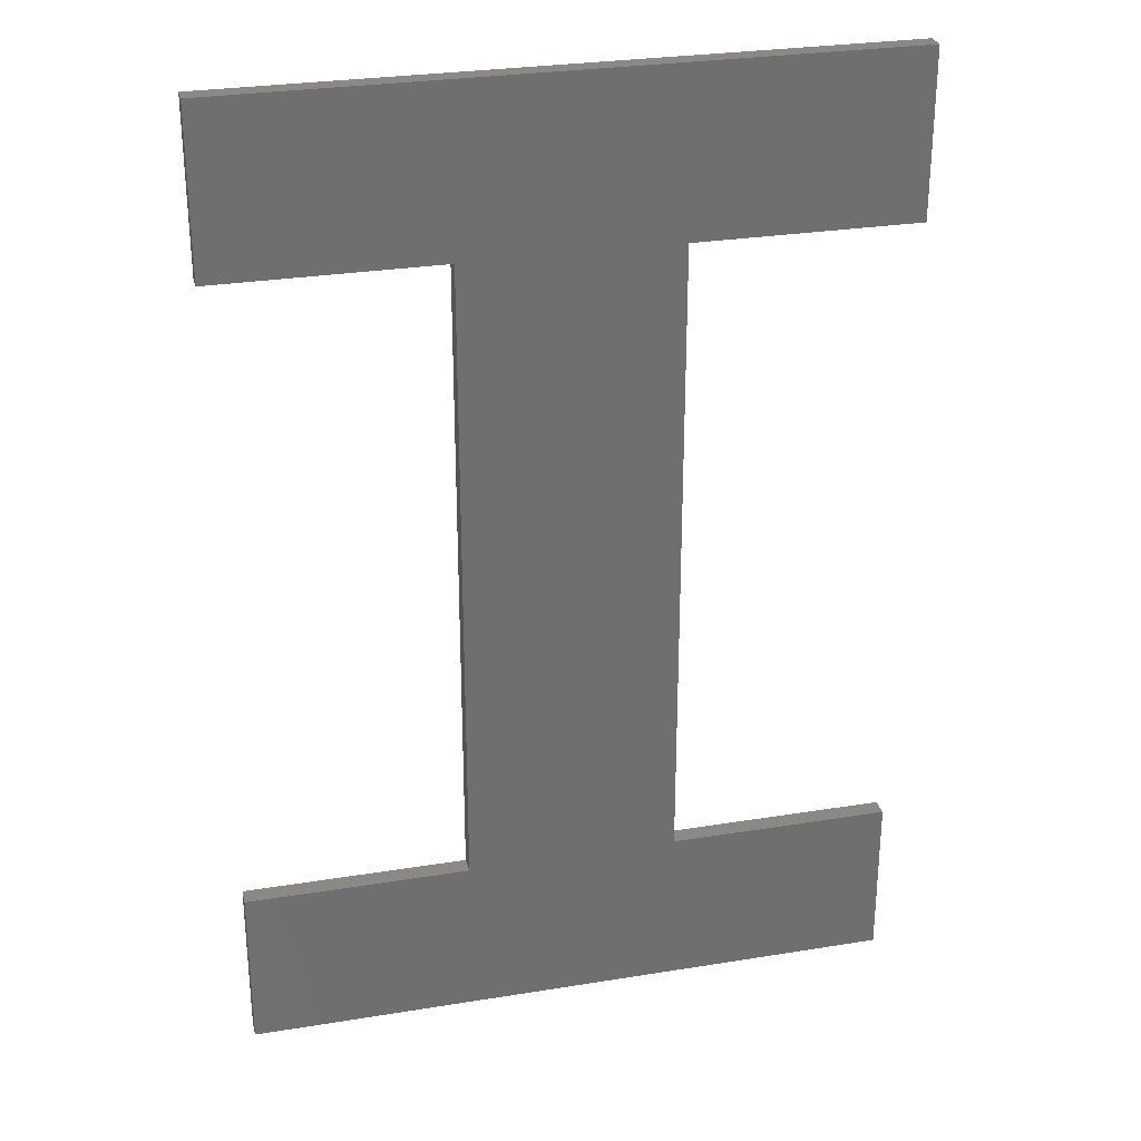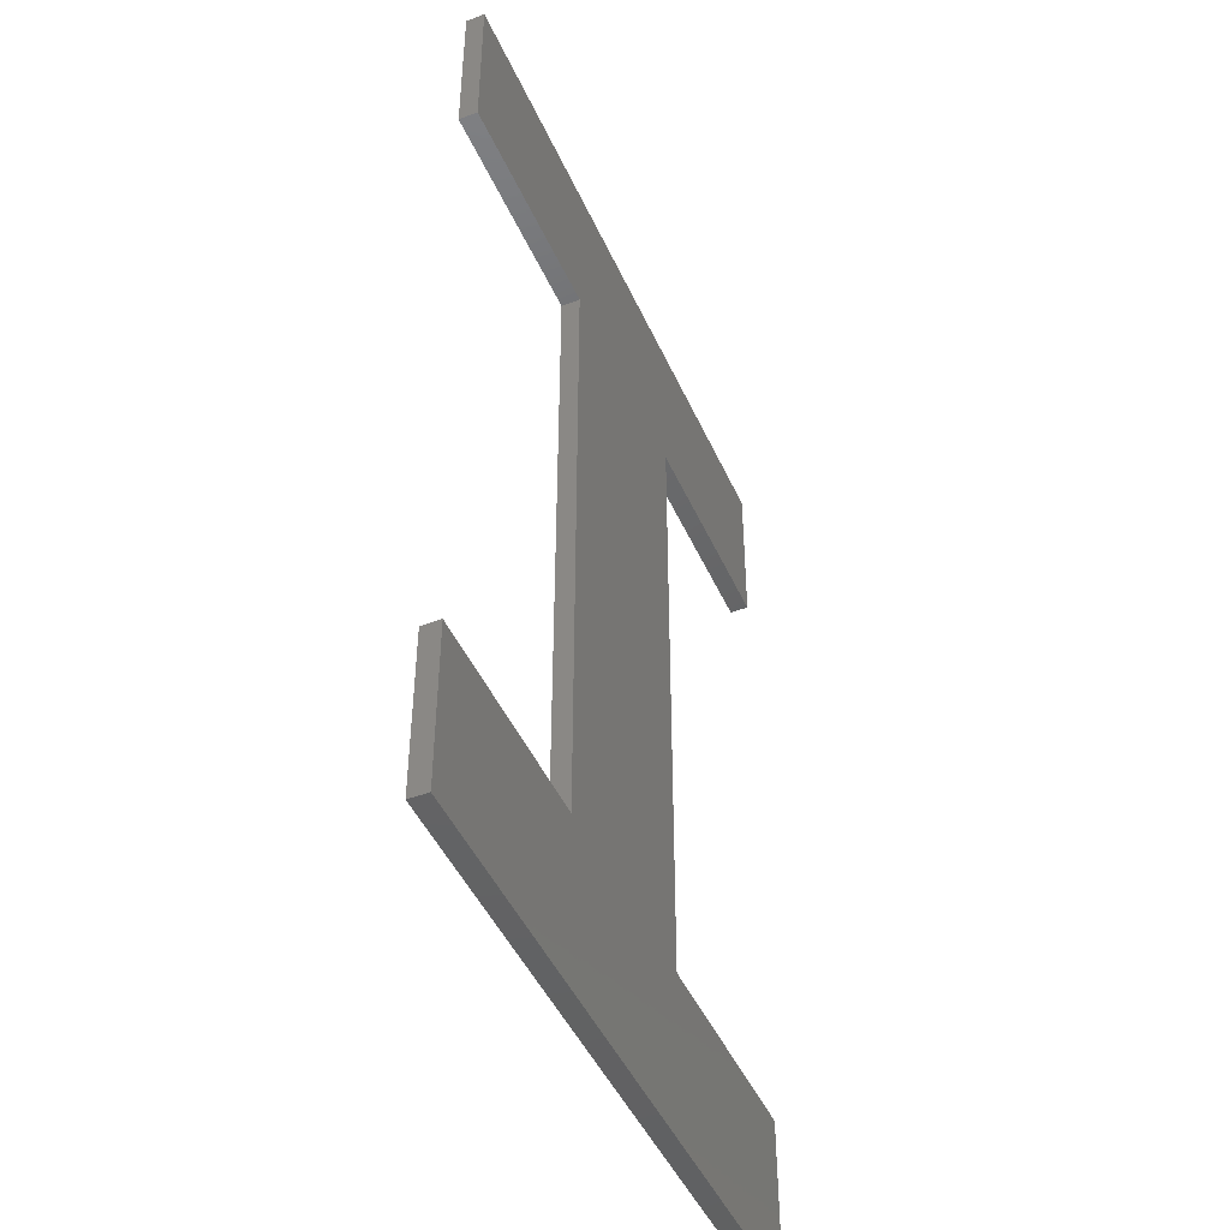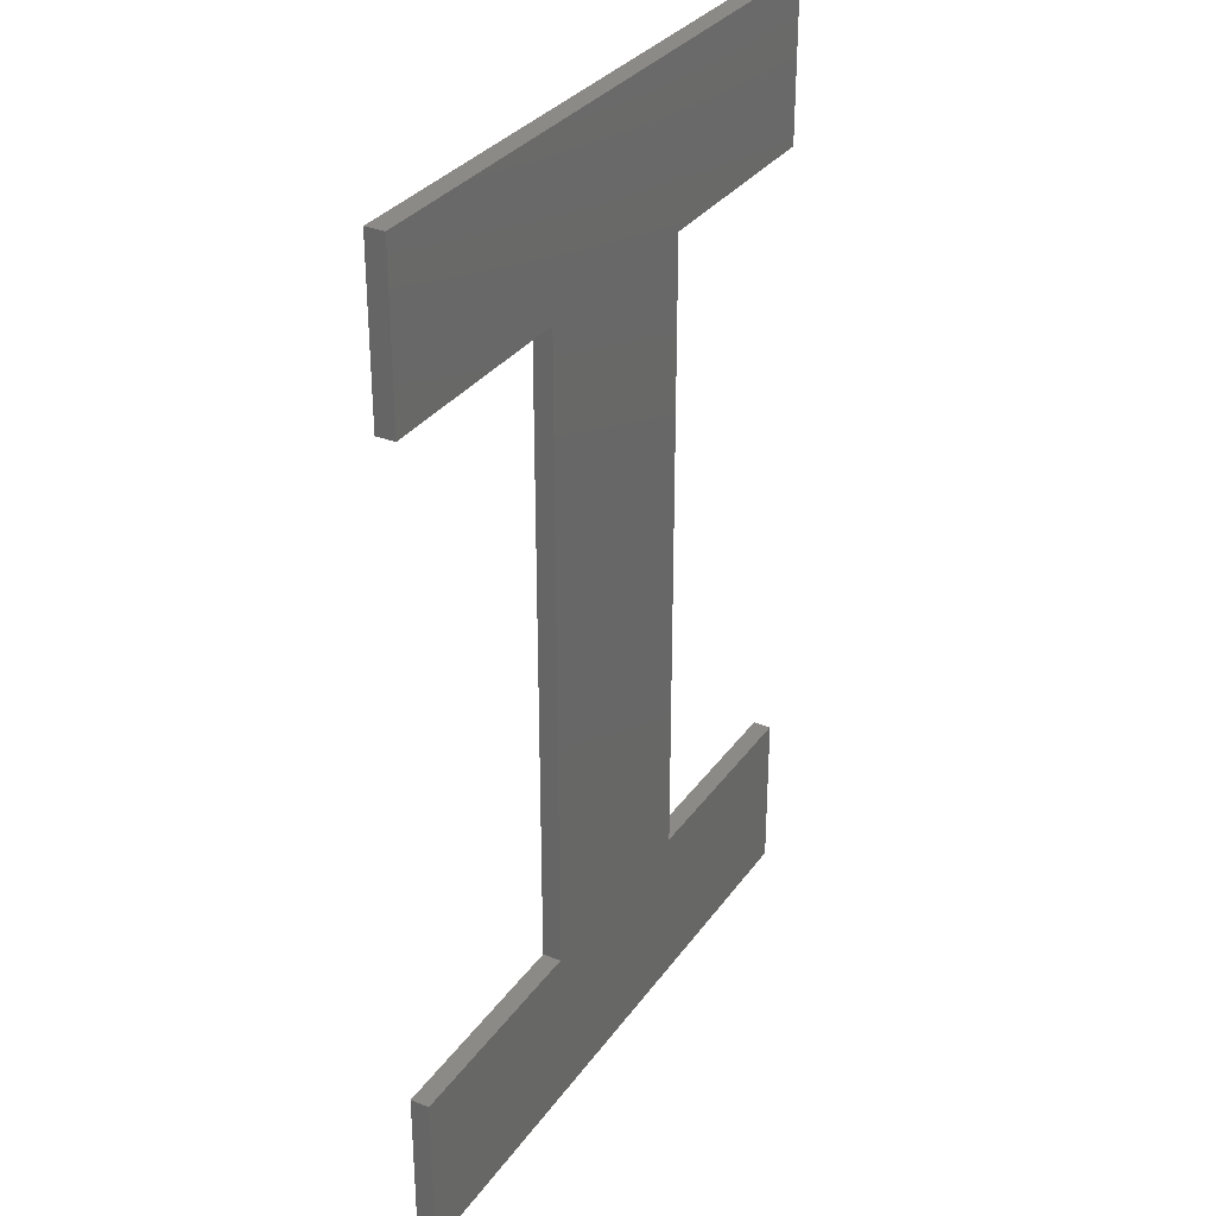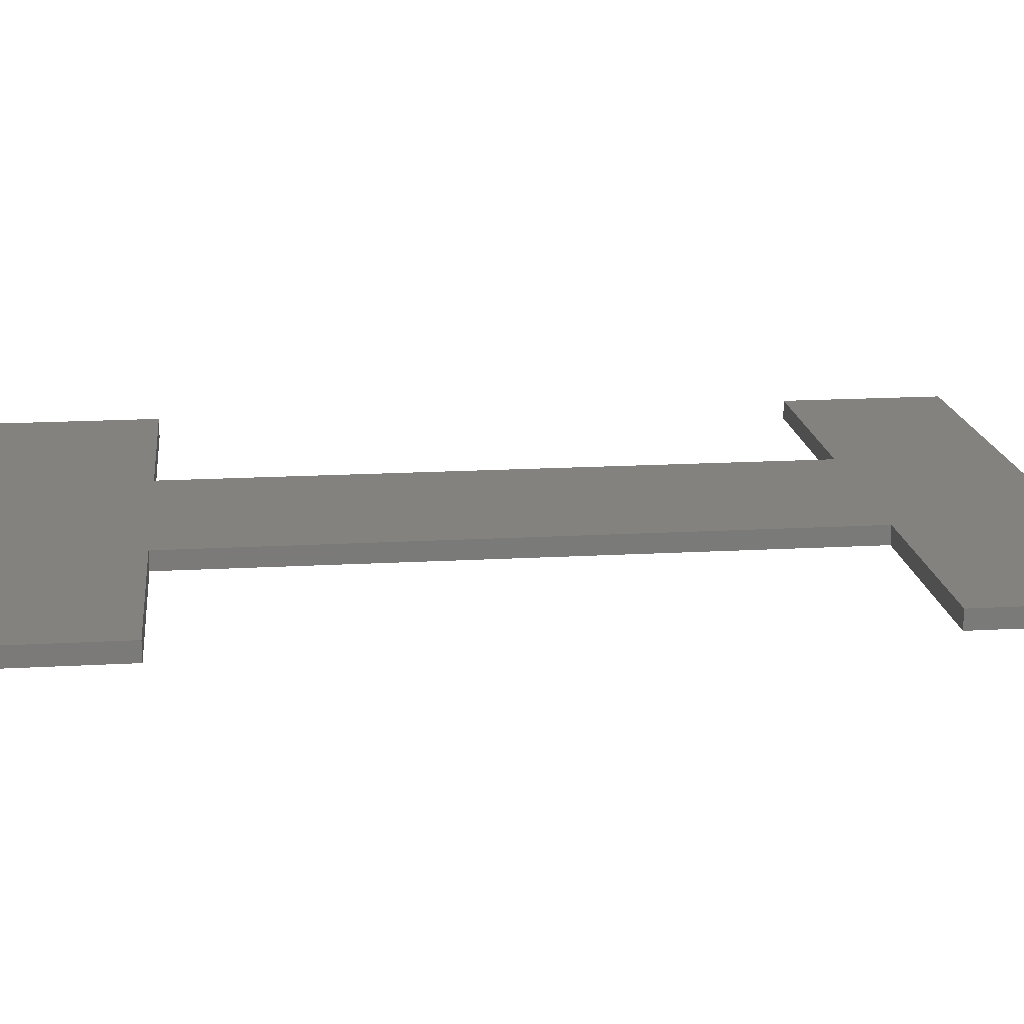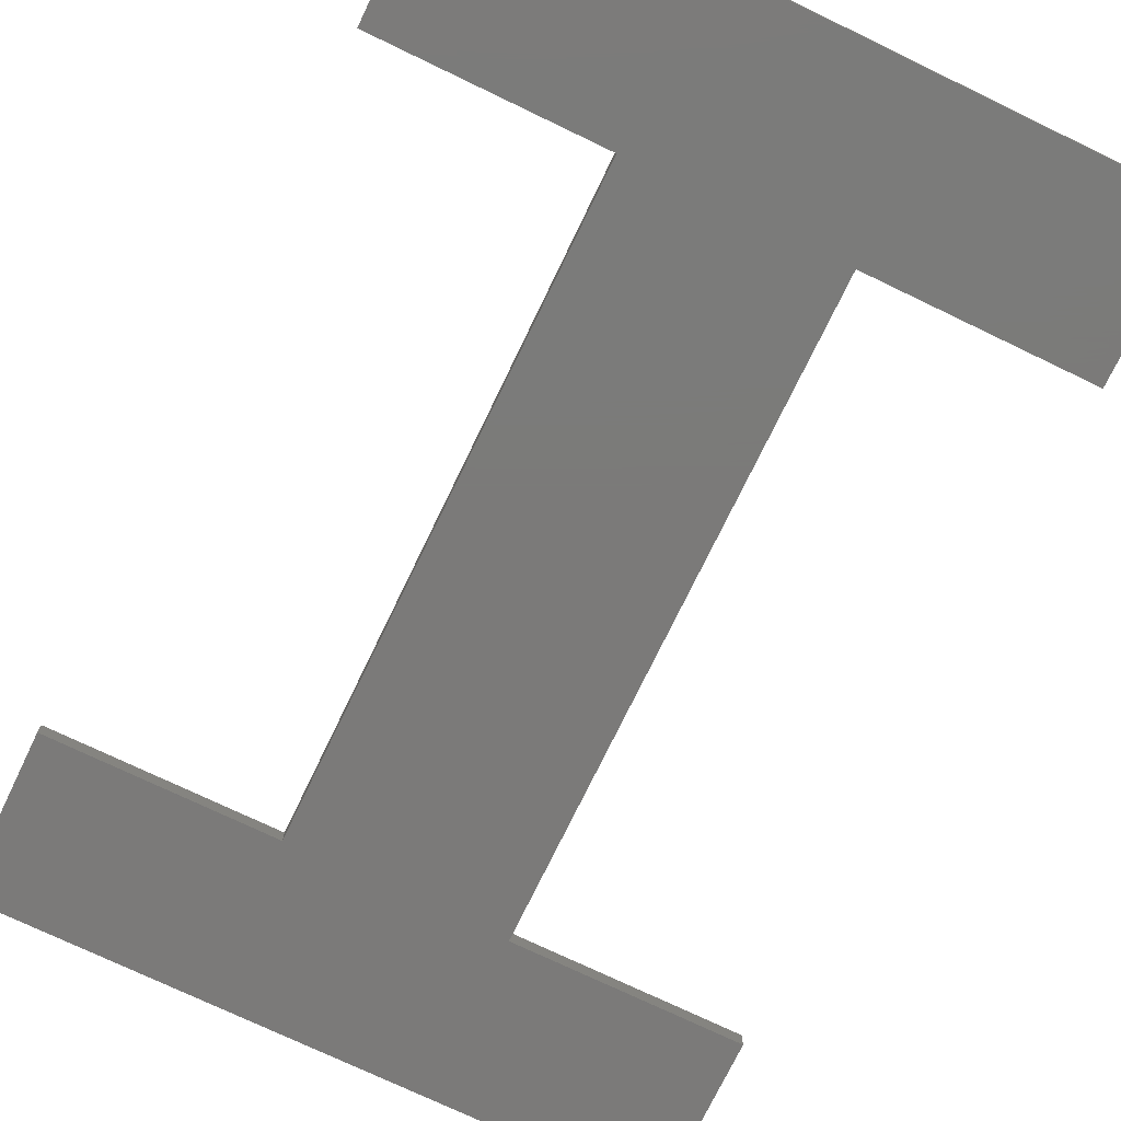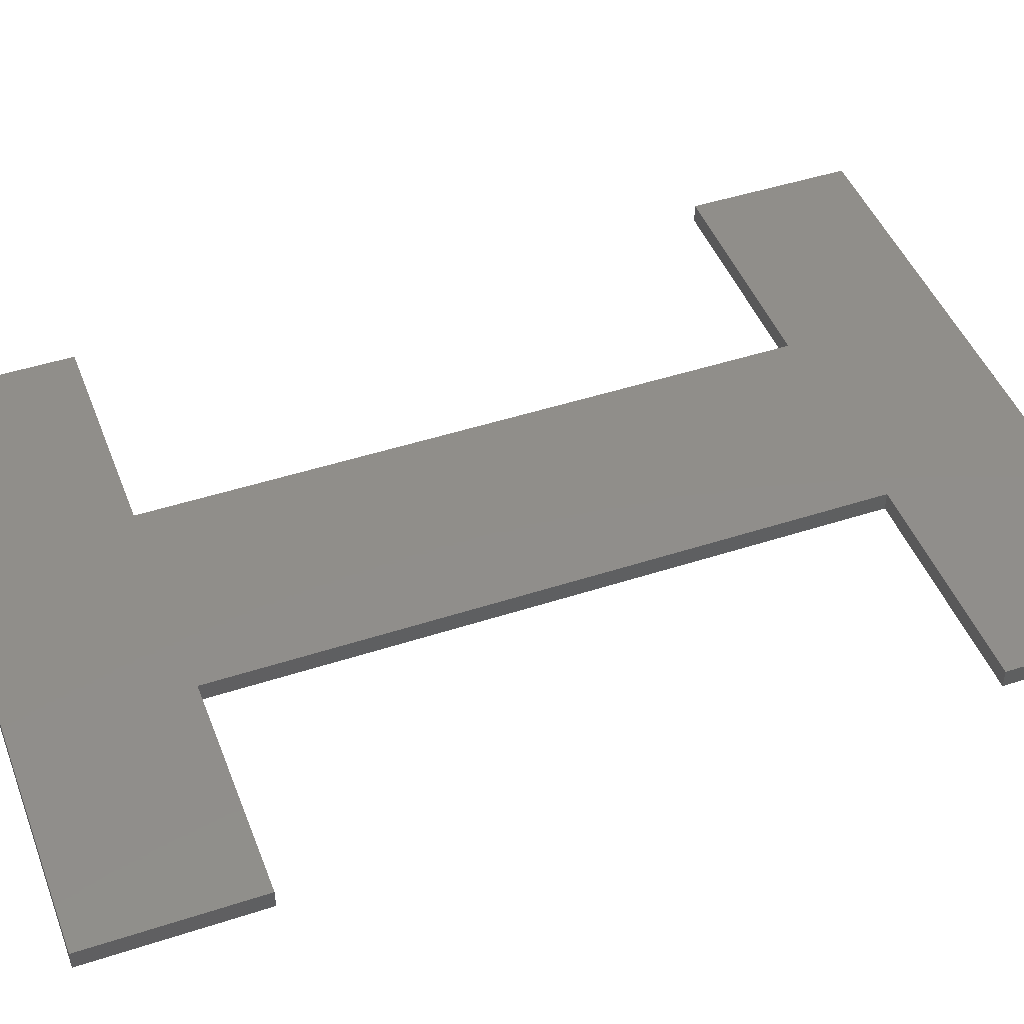
<metadata>
{"format":"stl","ext":"stl","renderer":"f3d","projection":"perspective","resolution":1024,"background":"white","views":[{"elev":28.5,"azim":166.3,"up":"+Y"},{"elev":-46.0,"azim":-66.8,"up":"+Y"},{"elev":31.7,"azim":-60.7,"up":"+Y"},{"elev":17.0,"azim":-96.5,"up":"+Z"},{"elev":-73.8,"azim":154.3,"up":"+Z"},{"elev":46.1,"azim":-110.5,"up":"+Z"}]}
</metadata>
<code>
# stl→obj: 24 verts, 44 faces
v 18.28 -55.94 0
v 6.256 -47.13 0
v 18.28 -47.13 0
v -5.108 -47.13 0
v 6.256 -12.61 0
v -17.13 -55.94 0
v -17.13 -47.13 0
v 18.28 -3.801 0
v 18.28 -12.61 0
v -5.108 -12.61 0
v -17.13 -3.801 0
v -17.13 -12.61 0
v 18.28 -3.801 1
v 6.256 -12.61 1
v 18.28 -12.61 1
v -5.108 -12.61 1
v 6.256 -47.13 1
v -17.13 -3.801 1
v -17.13 -12.61 1
v 18.28 -55.94 1
v 18.28 -47.13 1
v -5.108 -47.13 1
v -17.13 -55.94 1
v -17.13 -47.13 1
f 1 2 3
f 2 4 5
f 1 4 2
f 6 4 1
f 4 6 7
f 5 8 9
f 10 5 4
f 10 8 5
f 11 10 12
f 10 11 8
f 13 14 15
f 14 16 17
f 13 16 14
f 18 16 13
f 16 18 19
f 17 20 21
f 22 17 16
f 22 20 17
f 23 22 24
f 22 23 20
f 3 17 21
f 17 3 2
f 17 5 14
f 5 17 2
f 5 15 14
f 15 5 9
f 15 8 13
f 8 15 9
f 8 18 13
f 18 8 11
f 12 18 11
f 18 12 19
f 12 16 19
f 16 12 10
f 4 16 10
f 16 4 22
f 4 24 22
f 24 4 7
f 6 24 7
f 24 6 23
f 6 20 23
f 20 6 1
f 20 3 21
f 3 20 1

</code>
